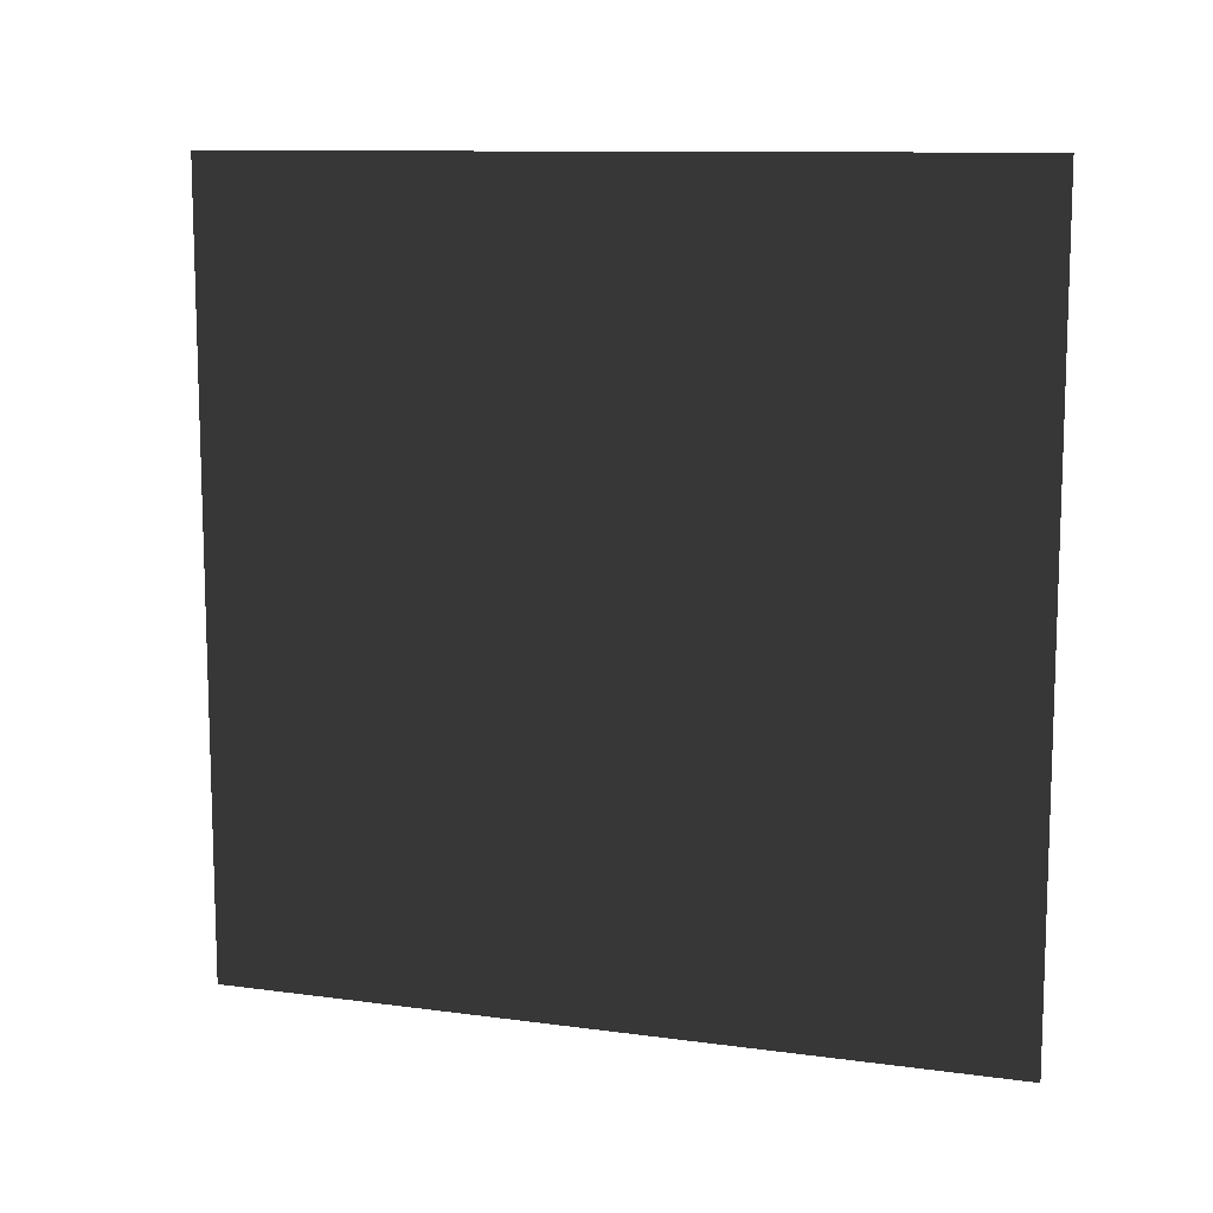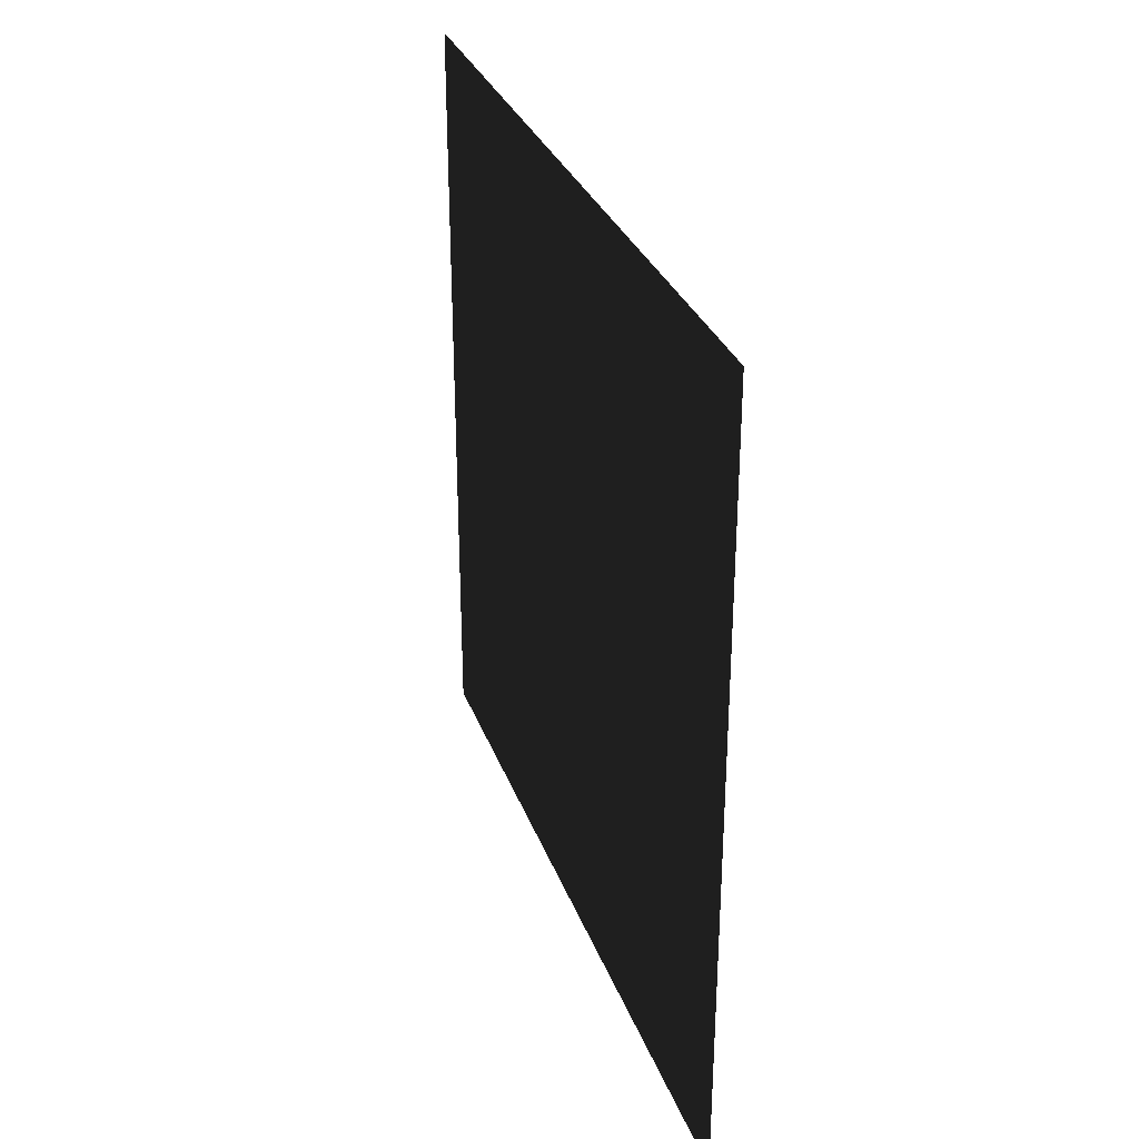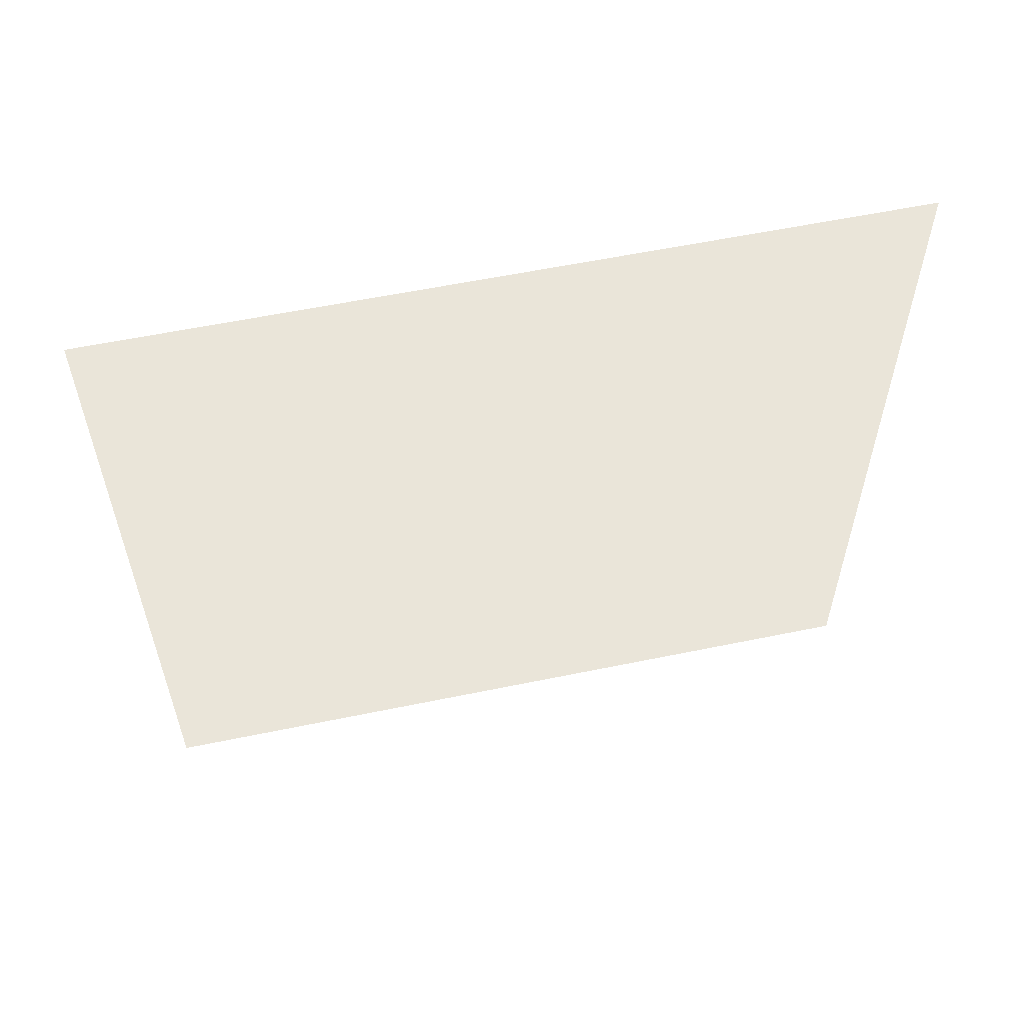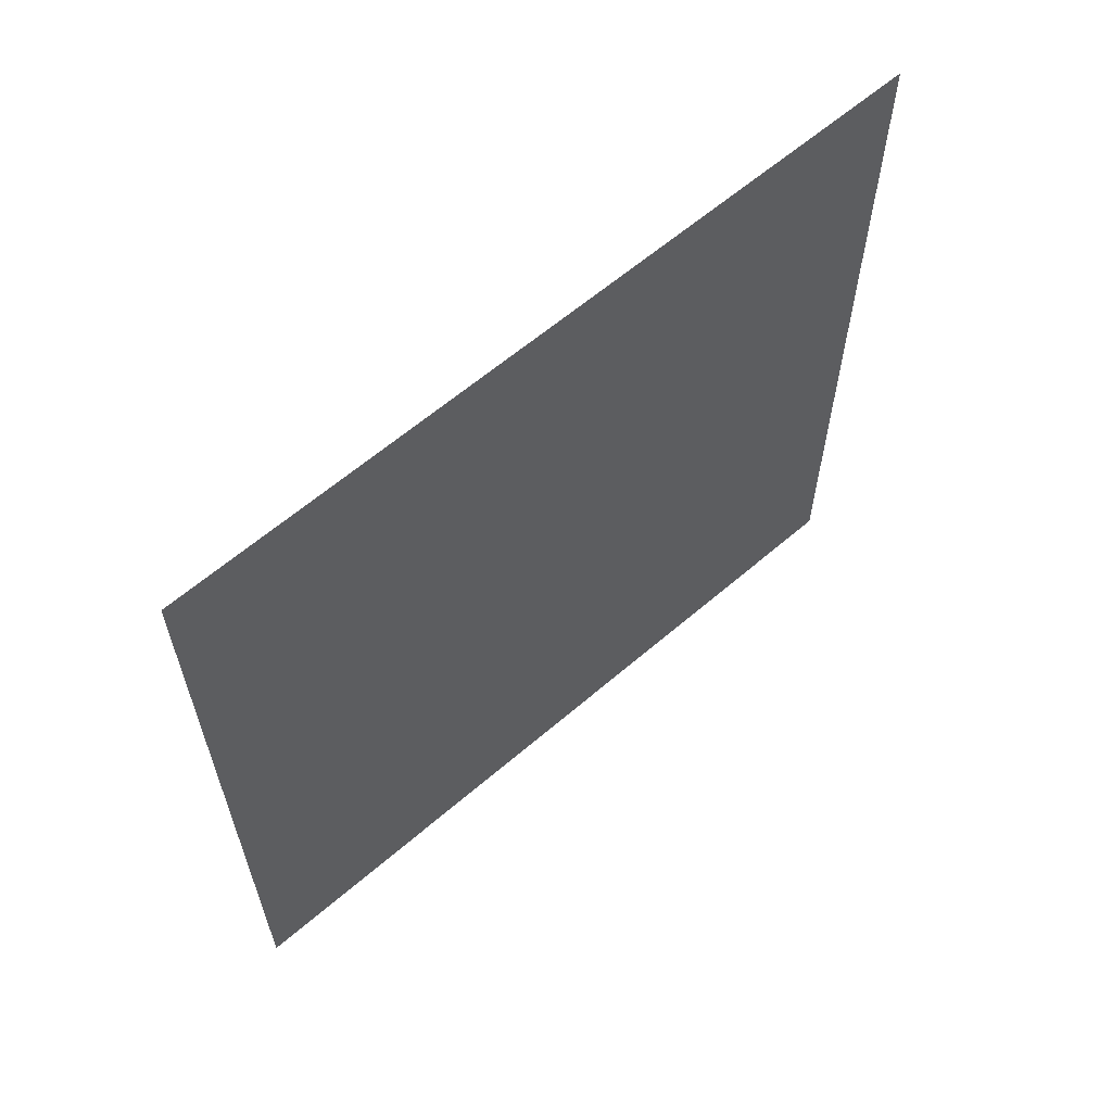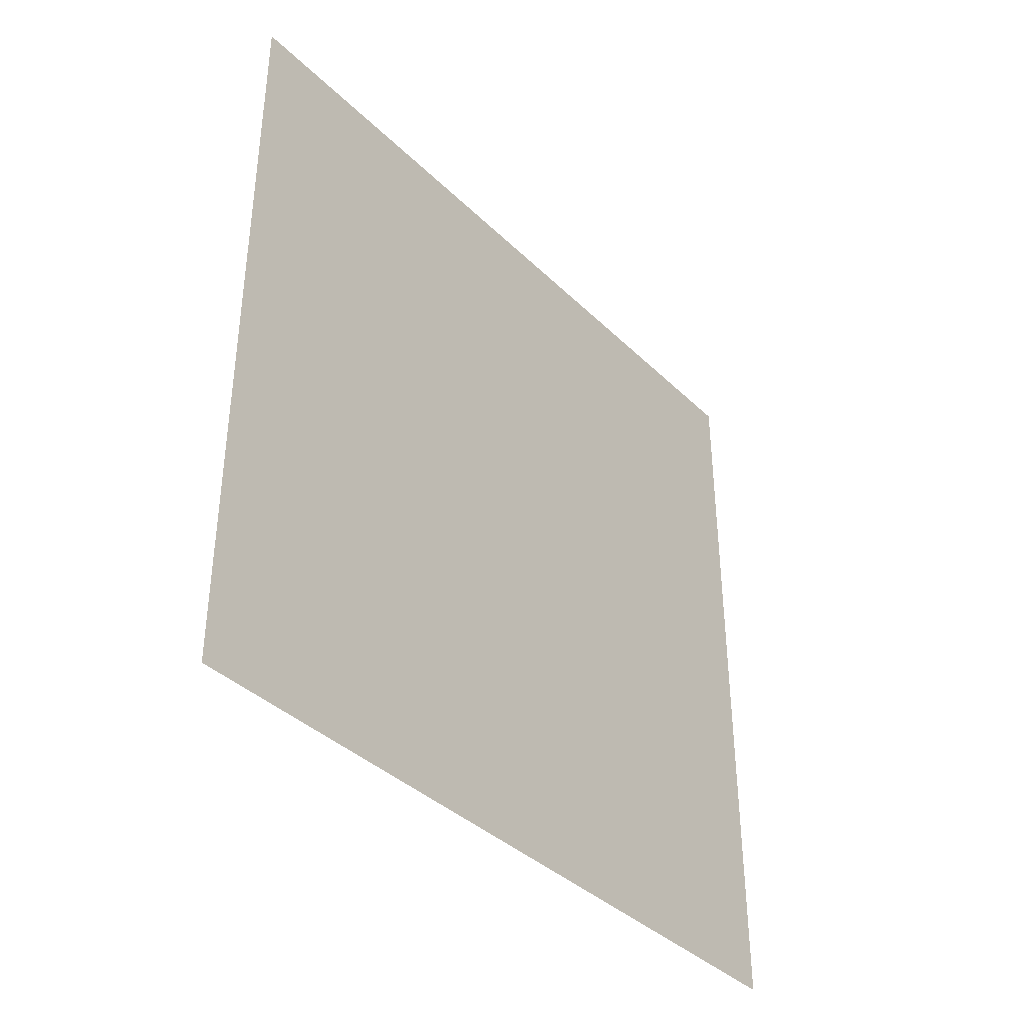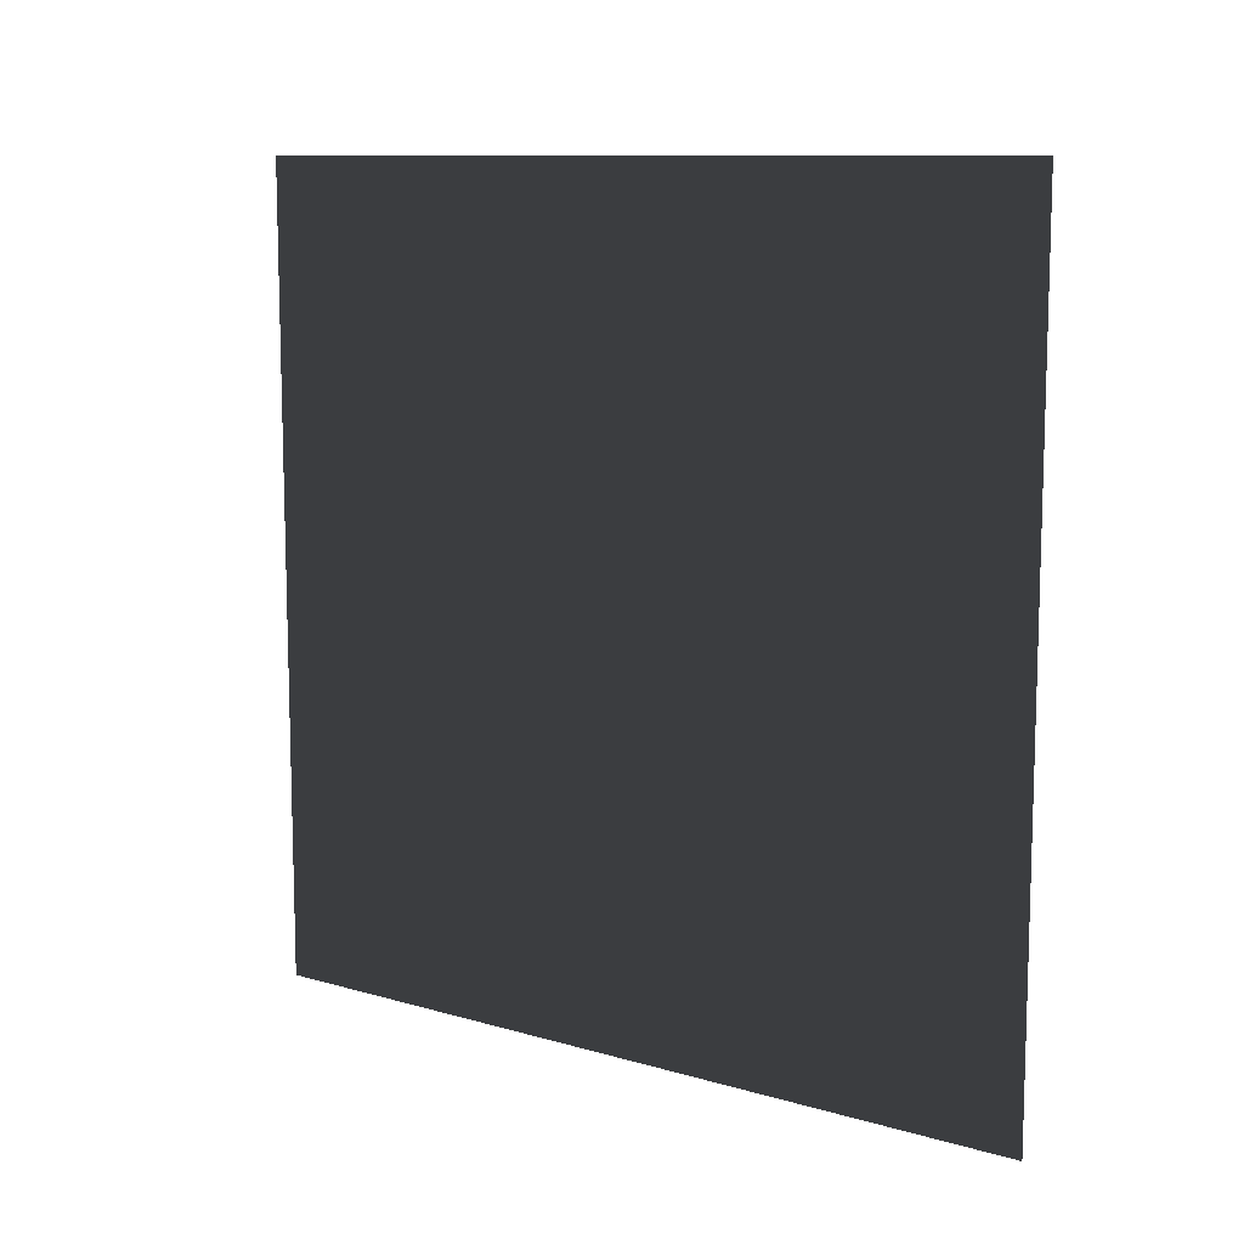
<metadata>
{"format":"obj","ext":"obj","renderer":"f3d","projection":"perspective","resolution":1024,"background":"white","views":[{"elev":11.0,"azim":108.4,"up":"+Y"},{"elev":31.1,"azim":161.7,"up":"+Y"},{"elev":57.9,"azim":77.9,"up":"+Z"},{"elev":61.6,"azim":-131.2,"up":"+Y"},{"elev":-38.2,"azim":39.6,"up":"+Y"},{"elev":10.5,"azim":-54.0,"up":"+Z"}]}
</metadata>
<code>
v -0.2 3 3
v -0.2 0 3.318e-07
v -0.2 3 3.318e-07
v -0.2 -2.054e-07 3
g wall23_9048_189
f 1 3 2
f 2 4 1

</code>
